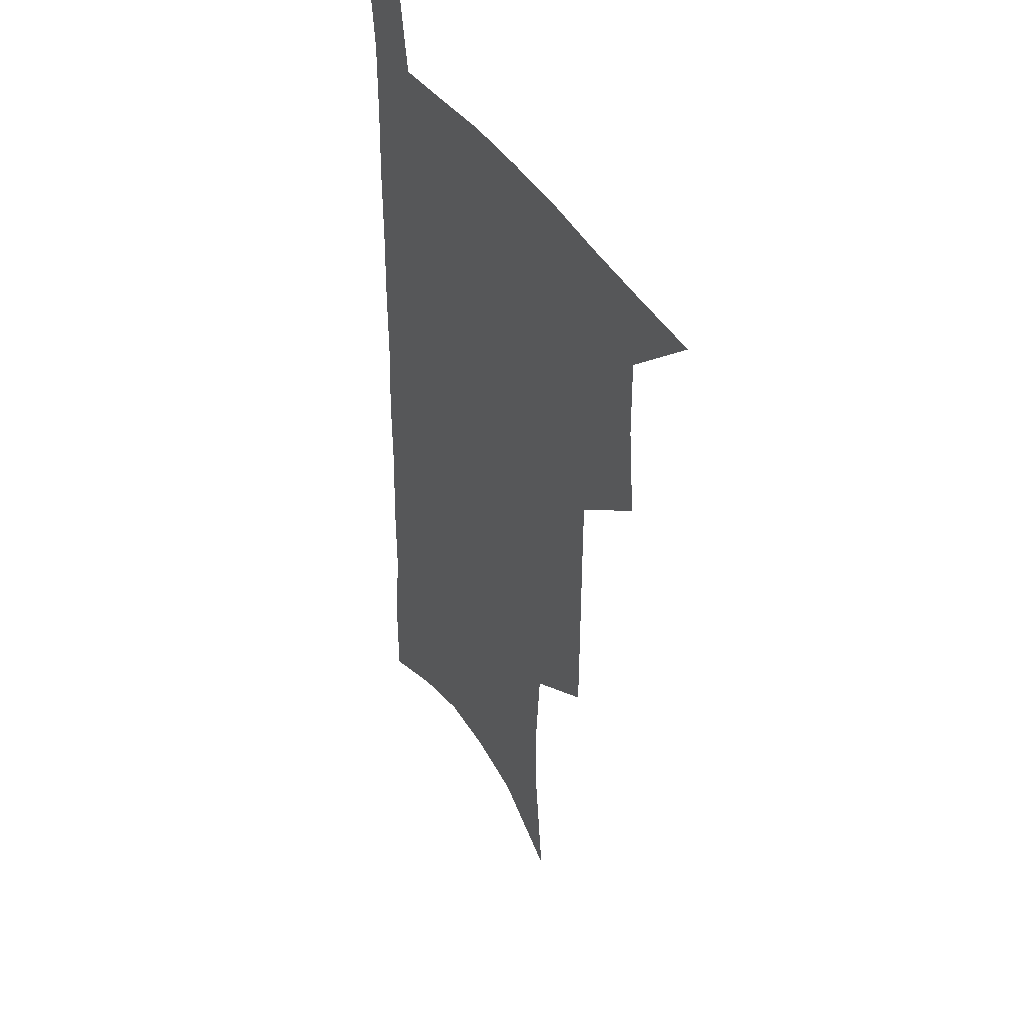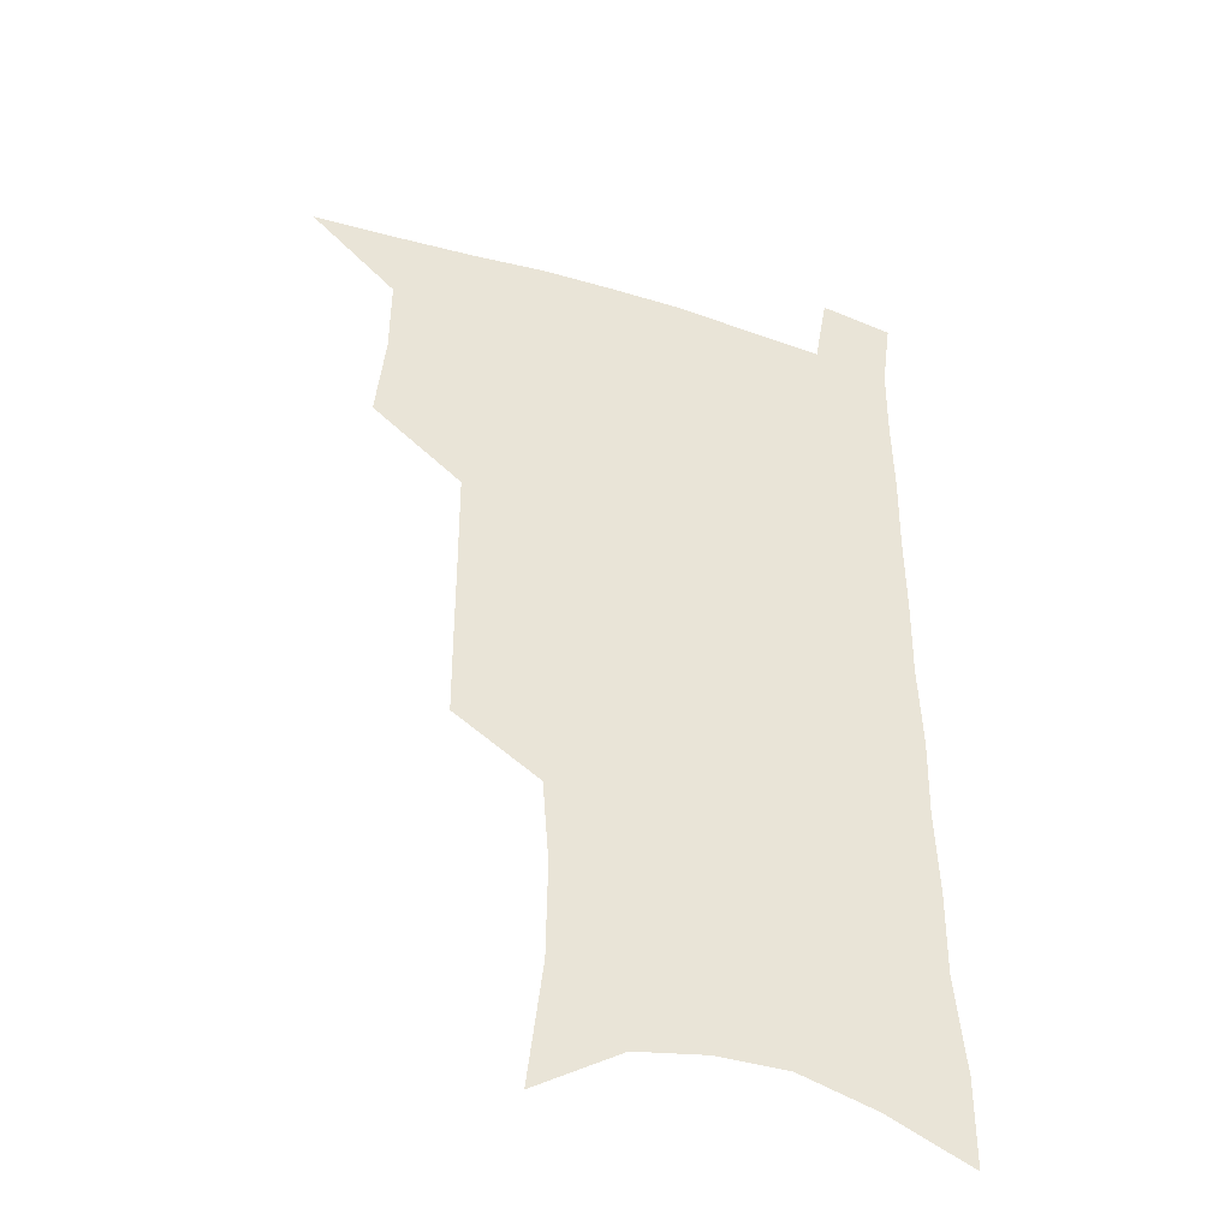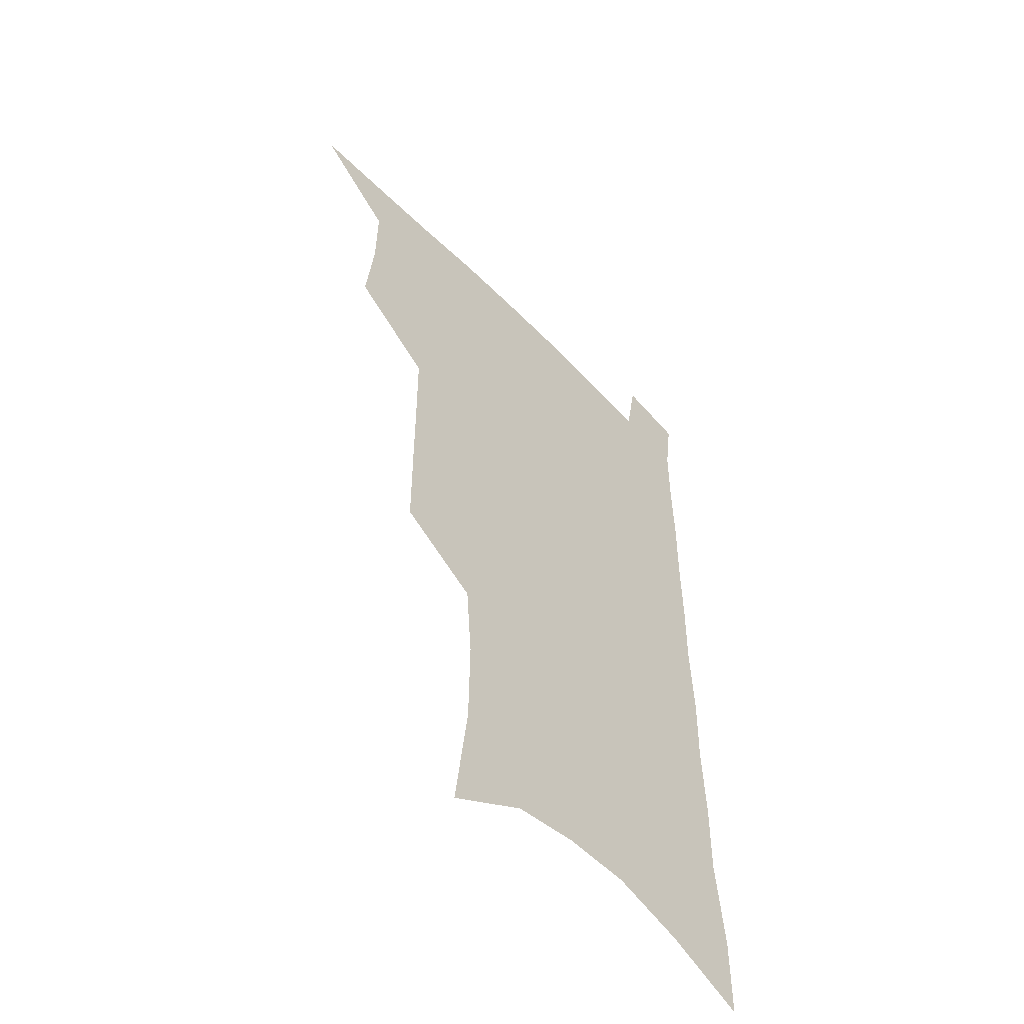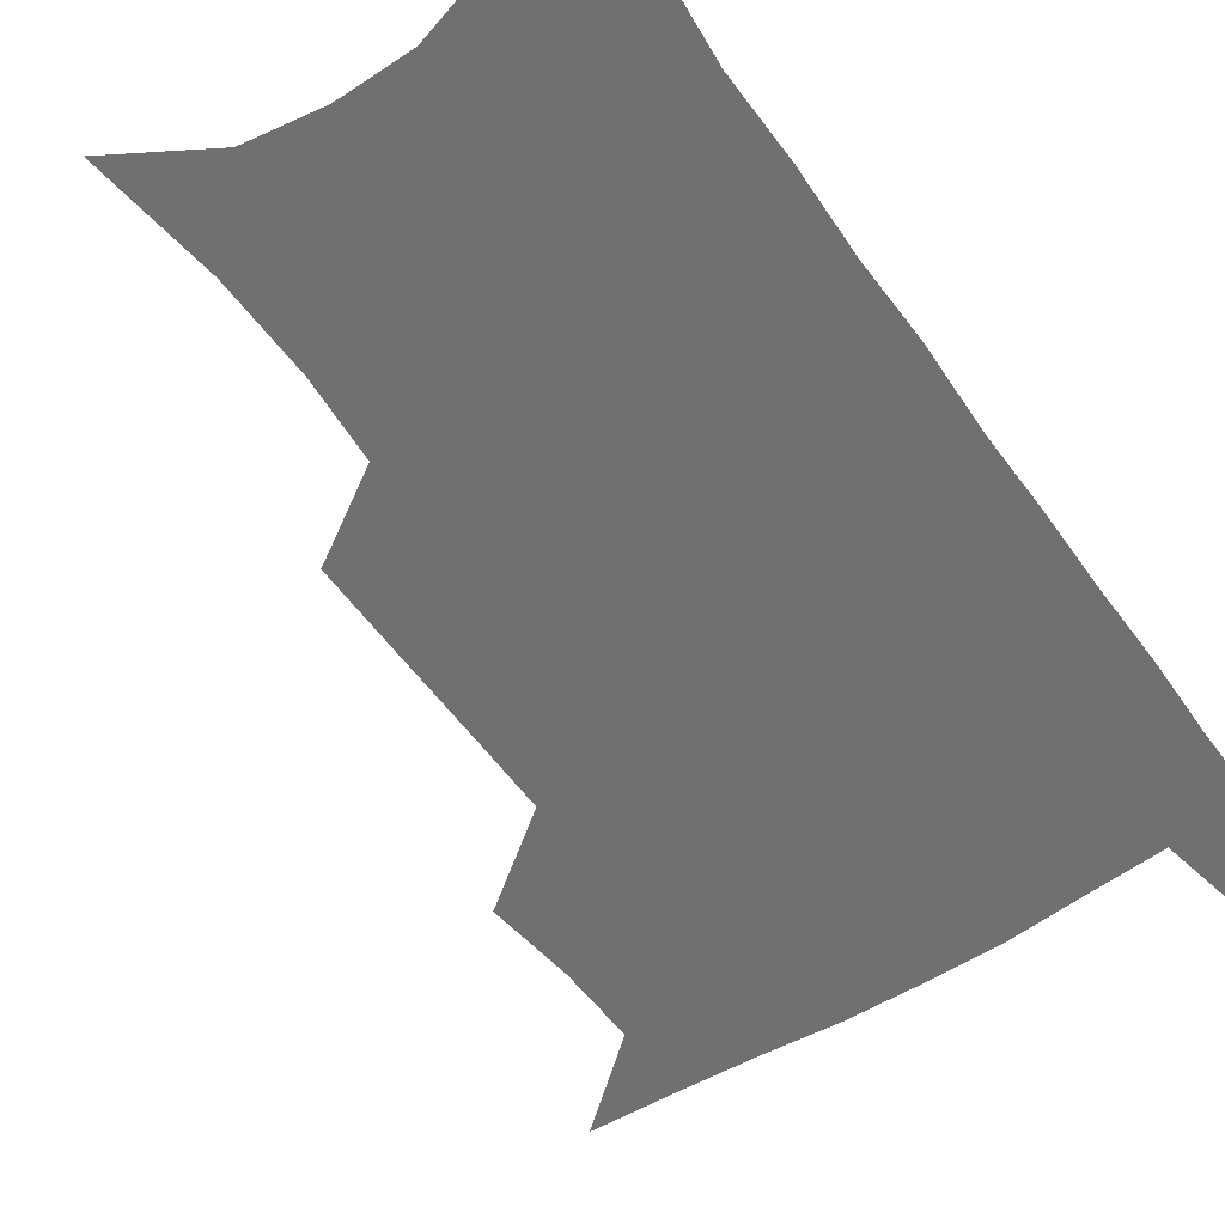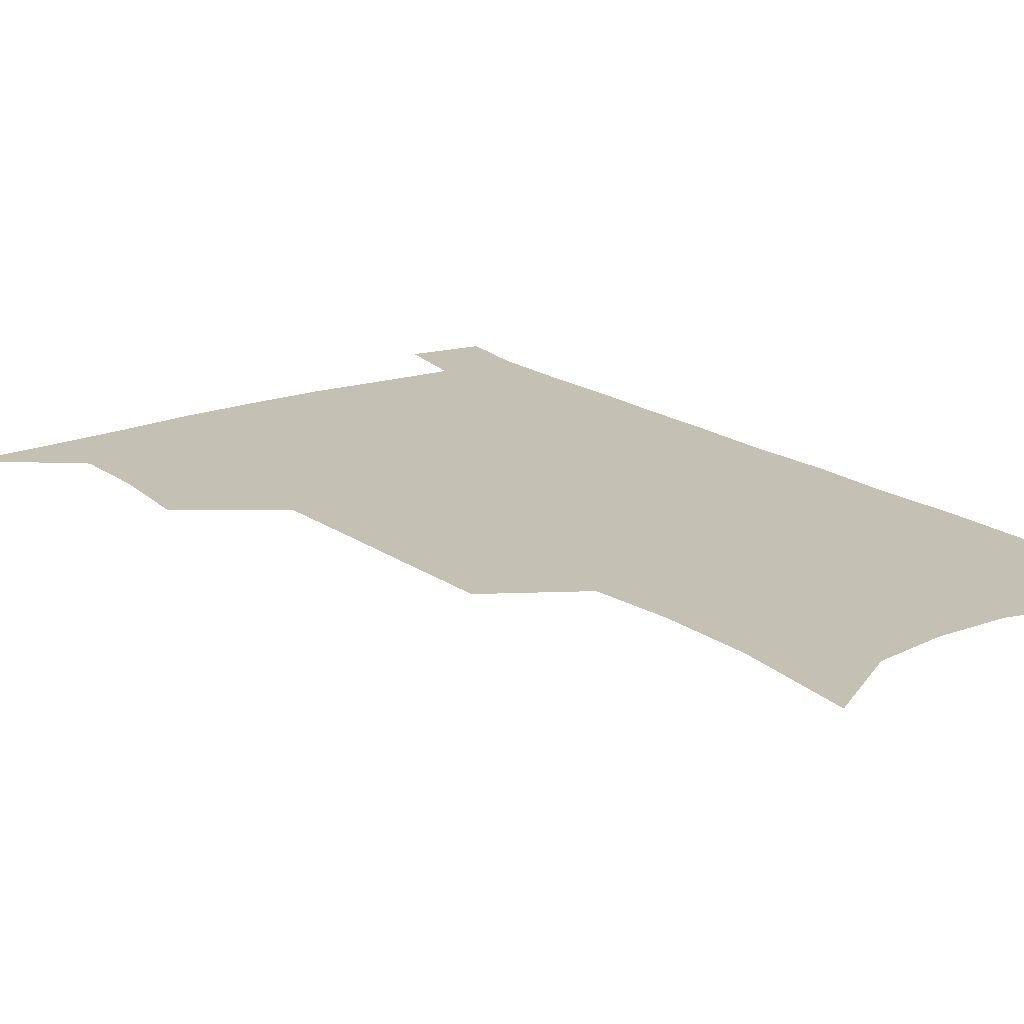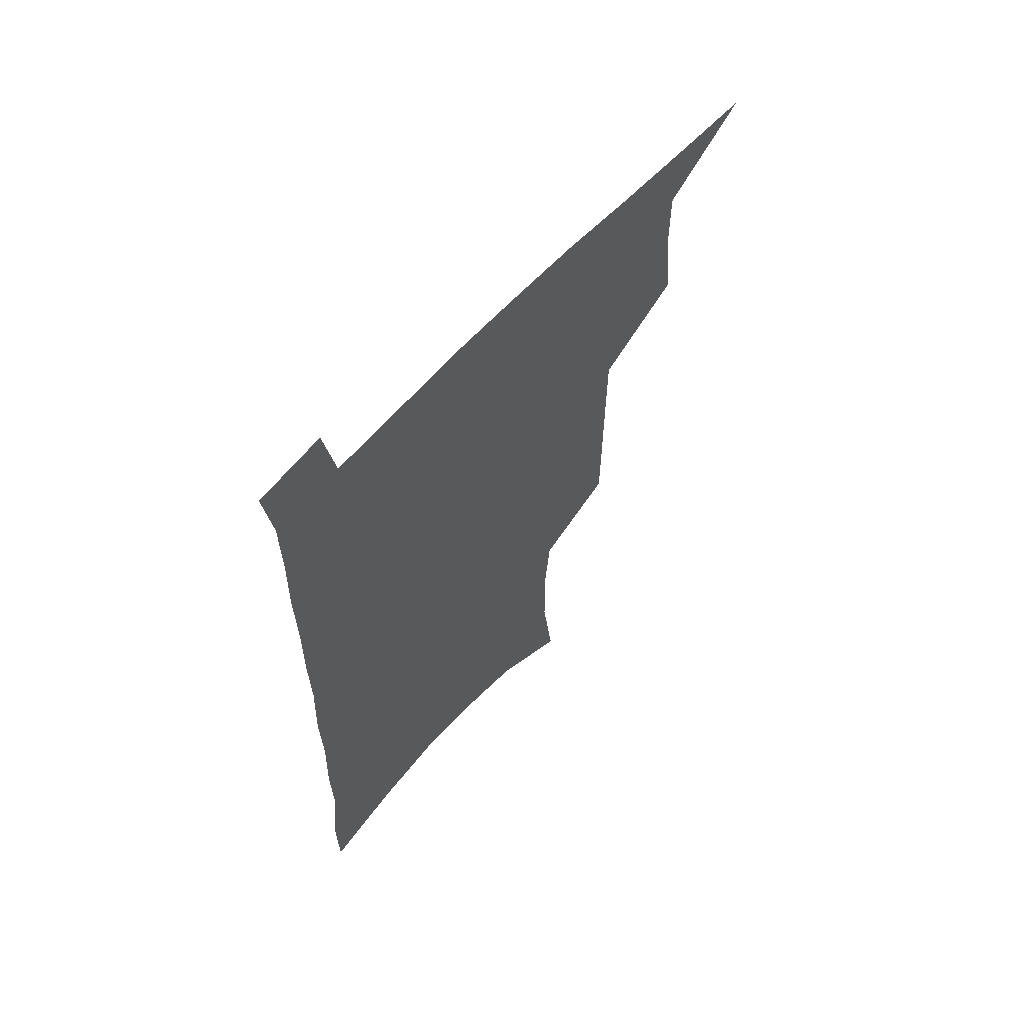
<metadata>
{"format":"obj","ext":"obj","renderer":"f3d","projection":"perspective","resolution":1024,"background":"white","views":[{"elev":40.3,"azim":-118.5,"up":"+Y"},{"elev":-40.8,"azim":-20.8,"up":"+Y"},{"elev":-54.0,"azim":-47.4,"up":"+Y"},{"elev":-54.8,"azim":35.0,"up":"+Z"},{"elev":18.0,"azim":-36.0,"up":"+Z"},{"elev":64.2,"azim":132.7,"up":"+Y"}]}
</metadata>
<code>
v 482.1 534 0
v 510.9 443.7 0
v 514.4 476.9 0
v 514.6 506.7 0
v 514.2 535.6 0
v 545 317.3 0
v 544.9 352.1 0
v 544.8 386 0
v 544.6 418.8 0
v 545.5 450.7 0
v 547.3 481.2 0
v 545.9 509.1 0
v 543.8 537.5 0
v 573.7 184 0
v 579.3 230.6 0
v 579.7 266.5 0
v 577.2 297.3 0
v 578.2 334.8 0
v 577.4 366.4 0
v 576.8 397.2 0
v 576.6 427.1 0
v 576.5 455.8 0
v 576.7 483.7 0
v 575.9 510.5 0
v 572.4 540.3 0
v 606.4 203.8 0
v 607.1 241.5 0
v 606.2 274.3 0
v 605.4 308.3 0
v 605.5 343.1 0
v 604.4 371.7 0
v 604.6 403.4 0
v 604.1 430.6 0
v 603.8 457.9 0
v 603.9 485 0
v 603.3 511.7 0
v 601.3 541.1 0
v 633.5 208.2 0
v 633 245.7 0
v 632 278.8 0
v 631.1 312.1 0
v 630.5 343.8 0
v 630.1 373.3 0
v 630 402.8 0
v 630 432.1 0
v 630.2 458.8 0
v 630.5 485.2 0
v 630.8 511.7 0
v 629.8 541.2 0
v 660.5 208.2 0
v 659 244 0
v 657.8 277.8 0
v 656.6 311 0
v 655.7 343.1 0
v 655.5 372.9 0
v 655.8 401.3 0
v 656 429.9 0
v 656.6 457.3 0
v 656.8 485 0
v 657.8 511.6 0
v 659.2 538.9 0
v 689.6 199.9 0
v 686.7 237.6 0
v 684.9 272 0
v 683.2 305.7 0
v 682.4 337.2 0
v 683 366.6 0
v 682.8 396.7 0
v 683.1 425.8 0
v 683.7 454.3 0
v 683.7 482.8 0
v 684.9 510 0
v 687 537 0
v 692 566.1 0
v 722.1 186 0
v 722.2 219.5 0
v 718.6 256.4 0
v 718.9 288.1 0
v 717.6 321 0
v 718.2 351.6 0
v 716.7 384 0
v 717 414.7 0
v 716.5 445.6 0
v 716.9 475.6 0
v 716.1 505.6 0
v 716.2 534.5 0
v 719.8 561.9 0
f 4 5 1
f 9 10 2
f 2 10 3
f 10 11 3
f 3 11 4
f 11 12 4
f 4 12 5
f 12 13 5
f 17 18 6
f 6 18 7
f 18 19 7
f 7 19 8
f 19 20 8
f 8 20 9
f 20 21 9
f 9 21 10
f 21 22 10
f 10 22 11
f 22 23 11
f 11 23 12
f 23 24 12
f 12 24 13
f 24 25 13
f 14 26 15
f 26 27 15
f 15 27 16
f 27 28 16
f 16 28 17
f 28 29 17
f 17 29 18
f 29 30 18
f 18 30 19
f 30 31 19
f 19 31 20
f 31 32 20
f 20 32 21
f 32 33 21
f 21 33 22
f 33 34 22
f 22 34 23
f 34 35 23
f 23 35 24
f 35 36 24
f 24 36 25
f 36 37 25
f 26 38 27
f 38 39 27
f 27 39 28
f 39 40 28
f 28 40 29
f 40 41 29
f 29 41 30
f 41 42 30
f 30 42 31
f 42 43 31
f 31 43 32
f 43 44 32
f 32 44 33
f 44 45 33
f 33 45 34
f 45 46 34
f 34 46 35
f 46 47 35
f 35 47 36
f 47 48 36
f 36 48 37
f 48 49 37
f 38 50 39
f 50 51 39
f 39 51 40
f 51 52 40
f 40 52 41
f 52 53 41
f 41 53 42
f 53 54 42
f 42 54 43
f 54 55 43
f 43 55 44
f 55 56 44
f 44 56 45
f 56 57 45
f 45 57 46
f 57 58 46
f 46 58 47
f 58 59 47
f 47 59 48
f 59 60 48
f 48 60 49
f 60 61 49
f 50 62 51
f 62 63 51
f 51 63 52
f 63 64 52
f 52 64 53
f 64 65 53
f 53 65 54
f 65 66 54
f 54 66 55
f 66 67 55
f 55 67 56
f 67 68 56
f 56 68 57
f 68 69 57
f 57 69 58
f 69 70 58
f 58 70 59
f 70 71 59
f 59 71 60
f 71 72 60
f 60 72 61
f 72 73 61
f 62 75 63
f 75 76 63
f 63 76 64
f 76 77 64
f 64 77 65
f 77 78 65
f 65 78 66
f 78 79 66
f 66 79 67
f 79 80 67
f 67 80 68
f 80 81 68
f 68 81 69
f 81 82 69
f 69 82 70
f 82 83 70
f 70 83 71
f 83 84 71
f 71 84 72
f 84 85 72
f 72 85 73
f 85 86 73
f 73 86 74
f 86 87 74

</code>
